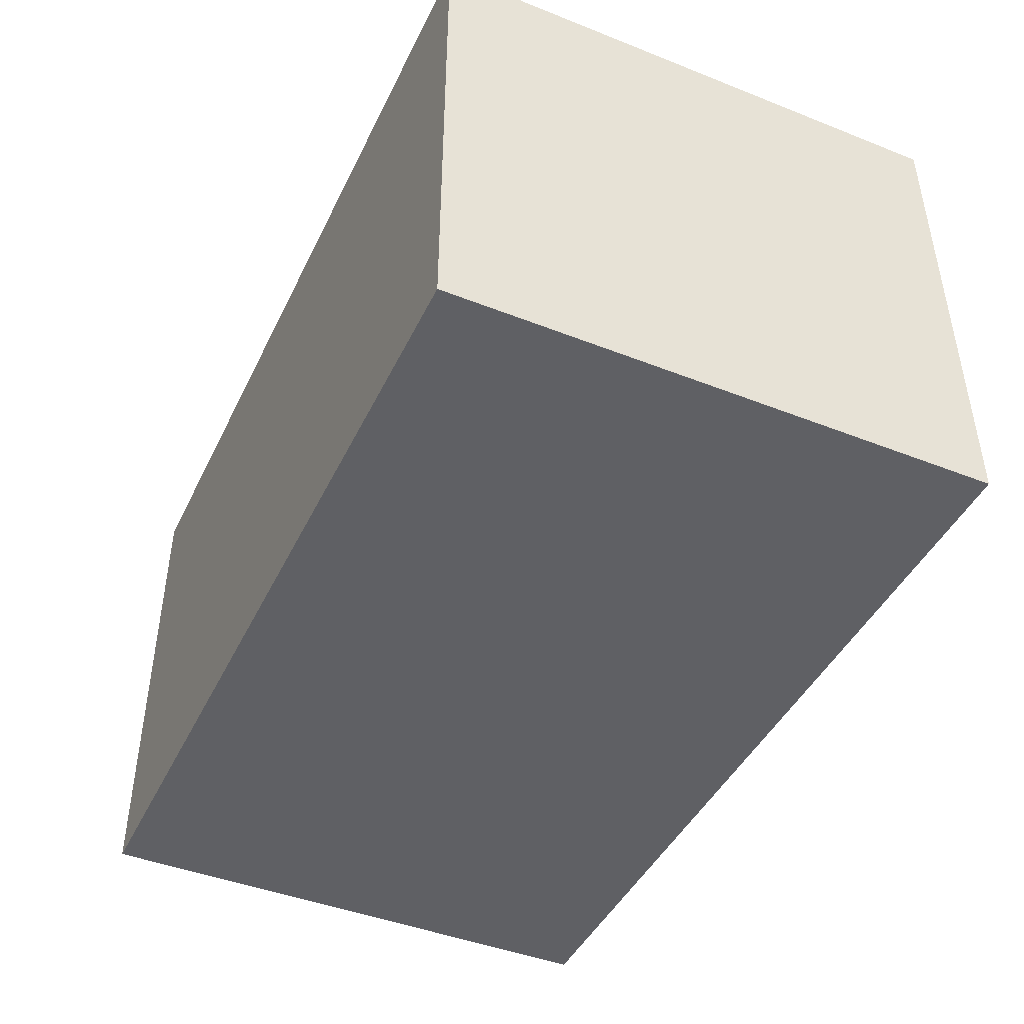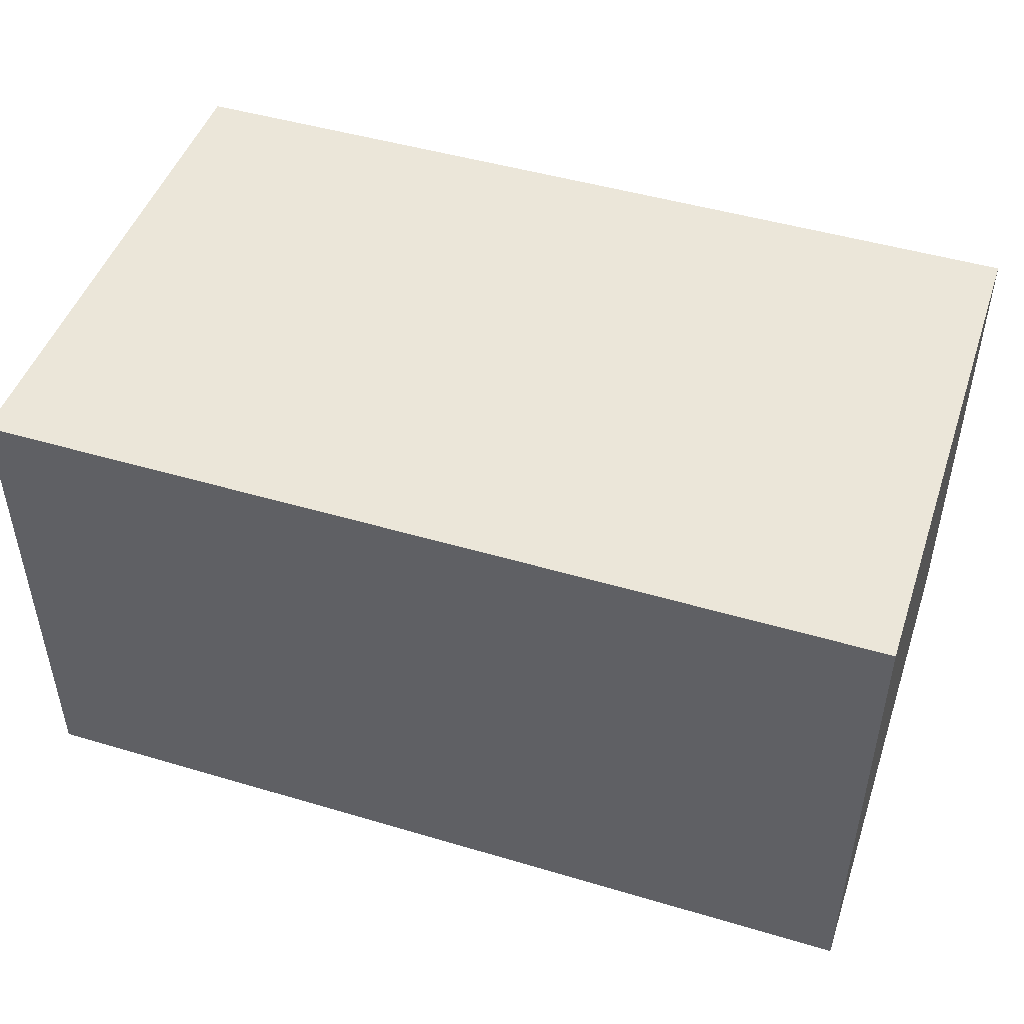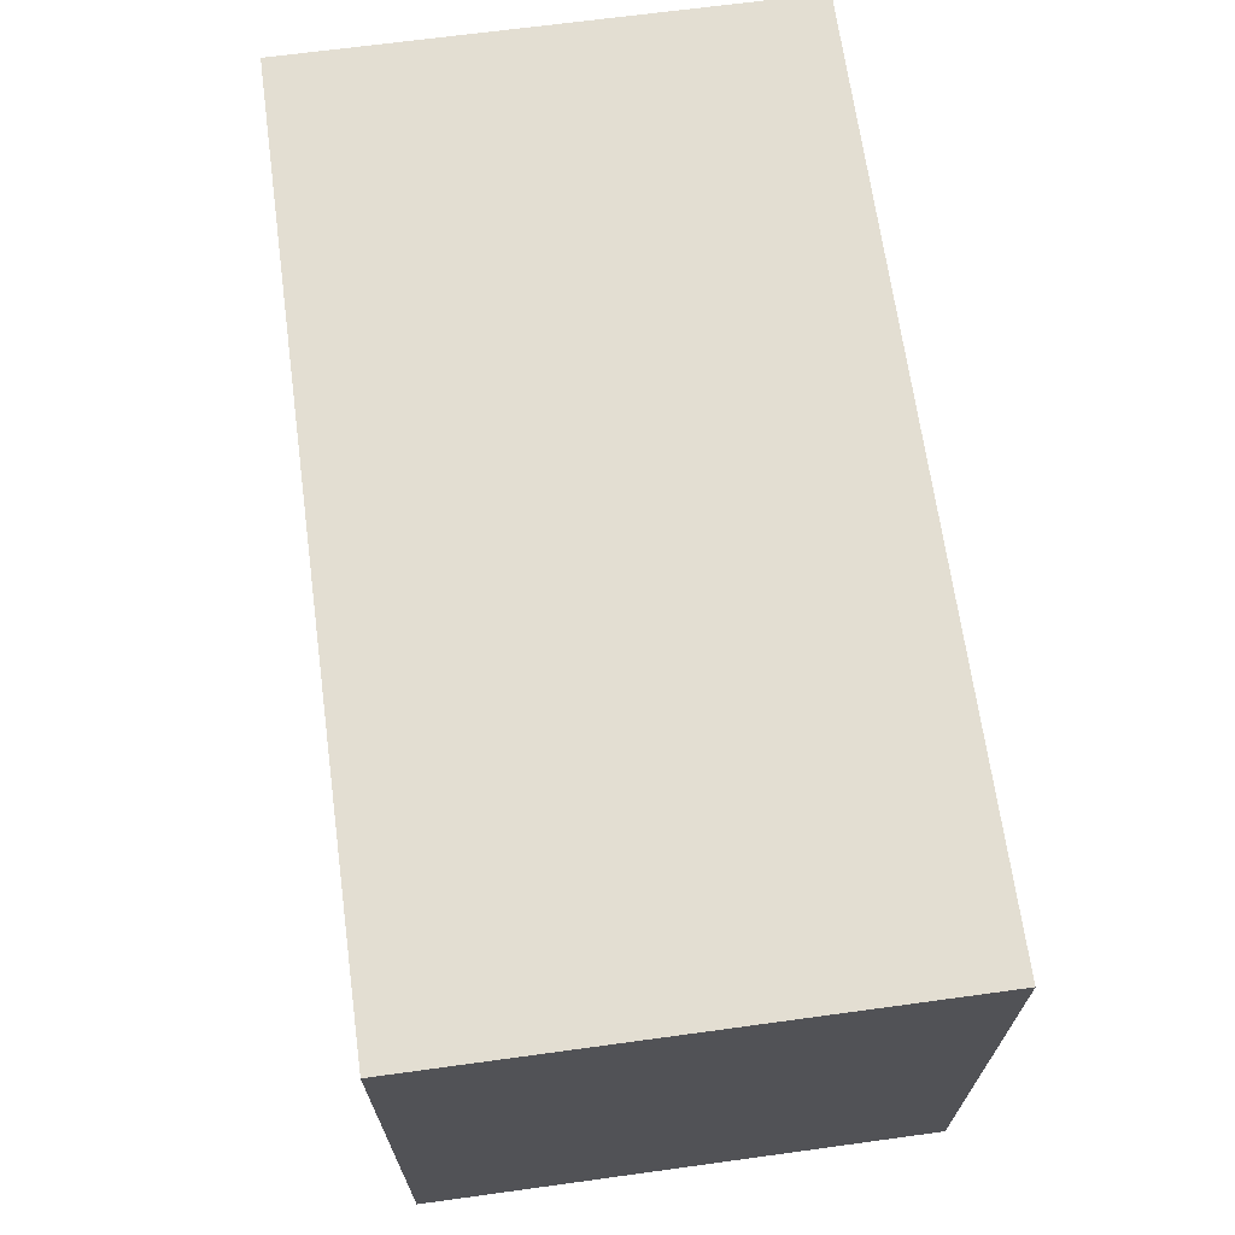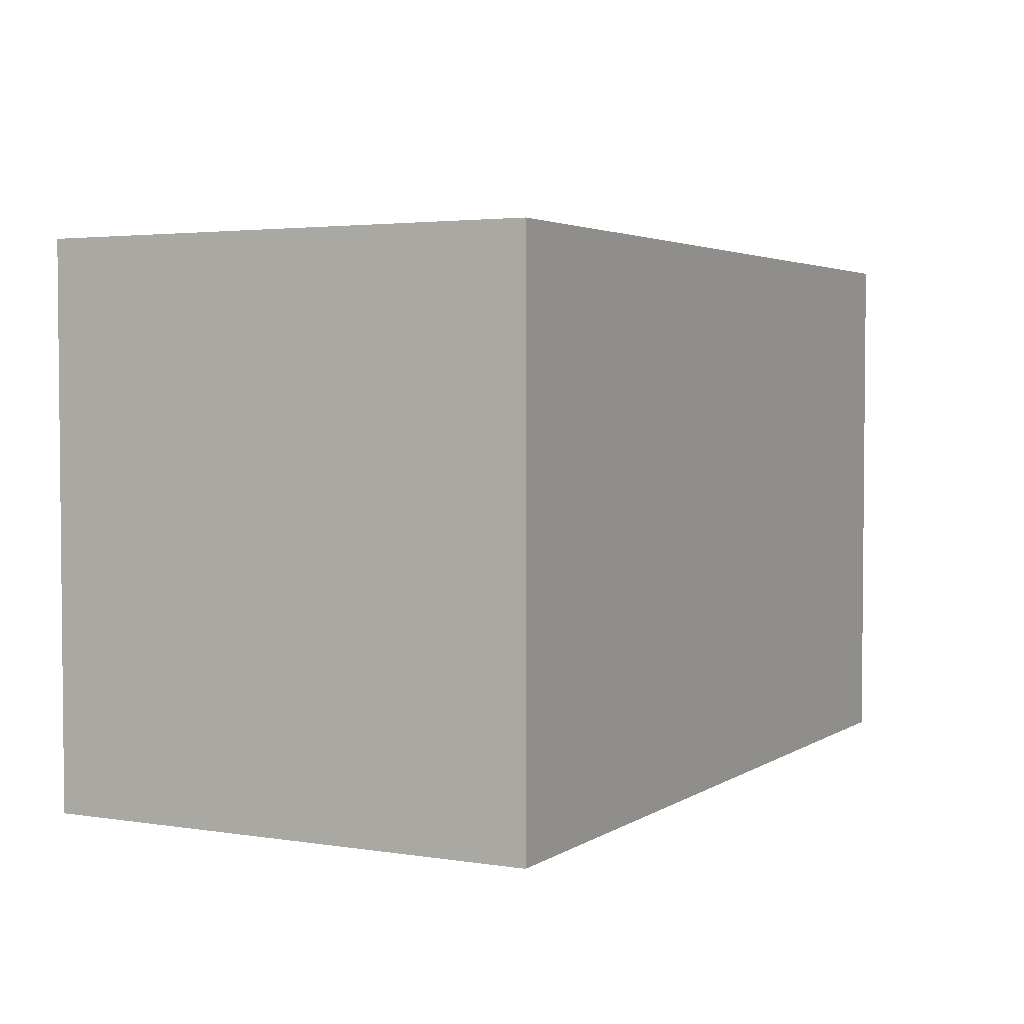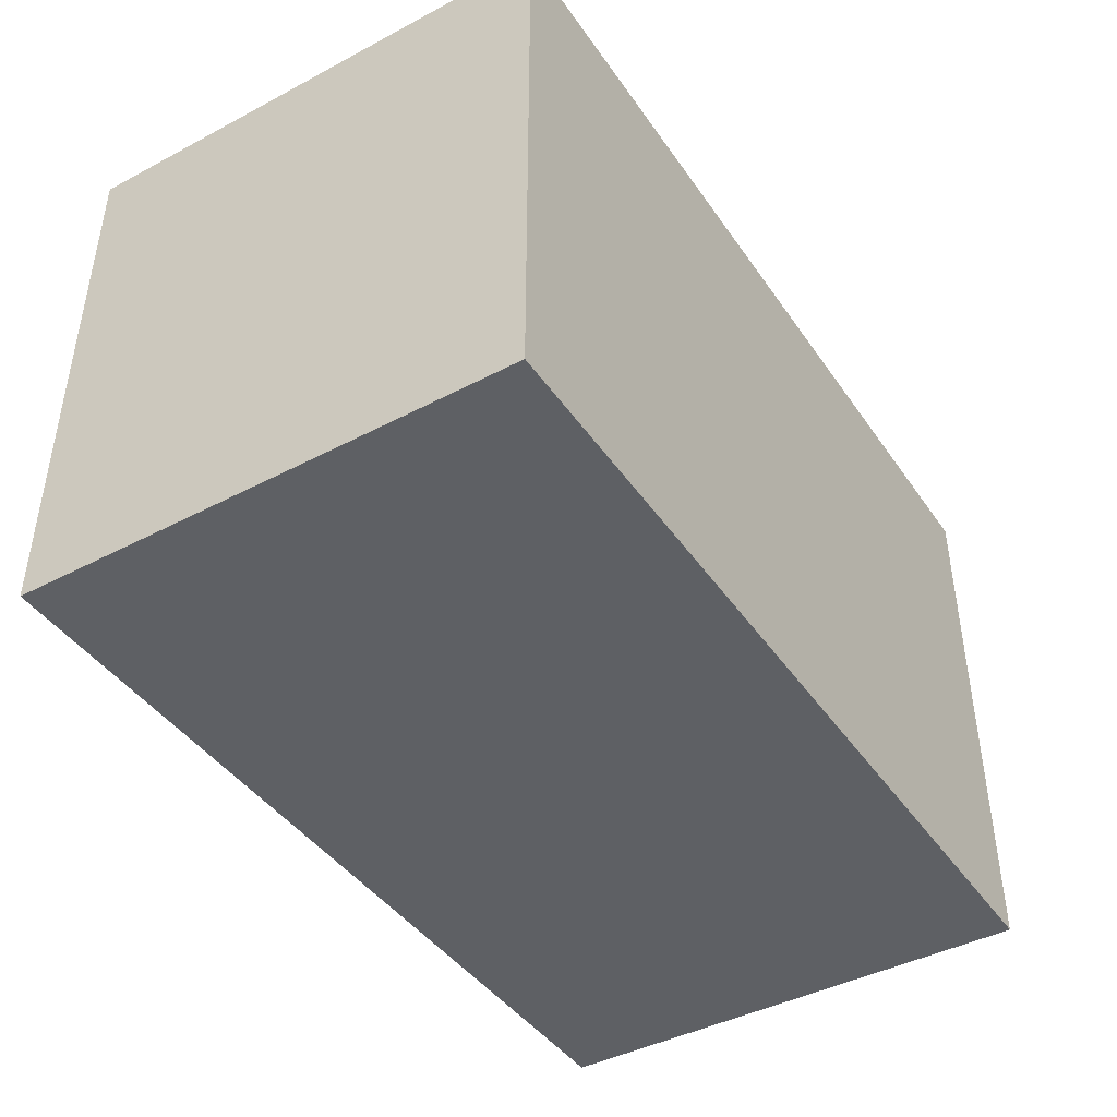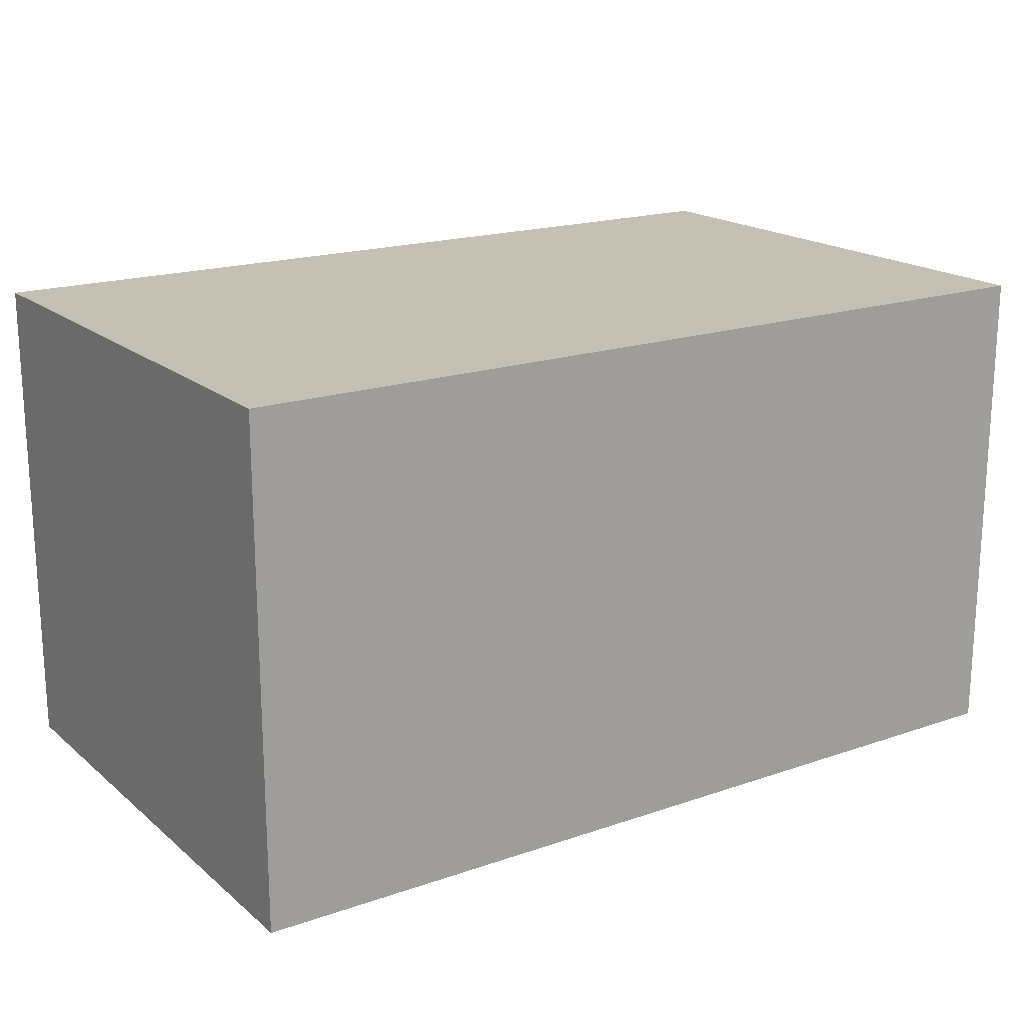
<metadata>
{"format":"obj","ext":"obj","renderer":"f3d","projection":"perspective","resolution":1024,"background":"white","views":[{"elev":-44.4,"azim":65.3,"up":"+Y"},{"elev":47.4,"azim":18.5,"up":"+Y"},{"elev":67.4,"azim":-97.8,"up":"+Z"},{"elev":3.2,"azim":117.9,"up":"+Z"},{"elev":-43.1,"azim":-58.0,"up":"+Z"},{"elev":18.4,"azim":146.5,"up":"+Y"}]}
</metadata>
<code>
g default
v -437.3 49 69
v -437.3 86.24 69
v -437.3 100 69
v -346 49 69
v -412.7 49 69
v -346 100 69
v -346 81 69
v -346 74.67 69
v -346 49 88.25
v -346 49 79.53
v -346 49 101
v -346 100 125
v -346 49 125
v -346 49 122
v -437.3 49 125
v -437.3 56.94 125
v -437.3 49 122
v -437.3 86.71 125
v -437.3 49 79.53
v -437.3 100 125
v -360.2 49 125
g polySurface5
f 1 2 3 4 5
f 6 7 8 4 3
f 4 8 9 10
f 8 7 11 9
f 7 6 12 13 14 11
f 15 16 17
f 16 18 19 17
f 3 2 19 18 20
f 2 1 19
f 19 10 9 11 14 17
f 6 3 20 12
f 21 15 17 14
f 13 21 14
f 5 4 10
f 1 5 10 19
f 13 20 18 16 15 21
f 12 20 13

</code>
